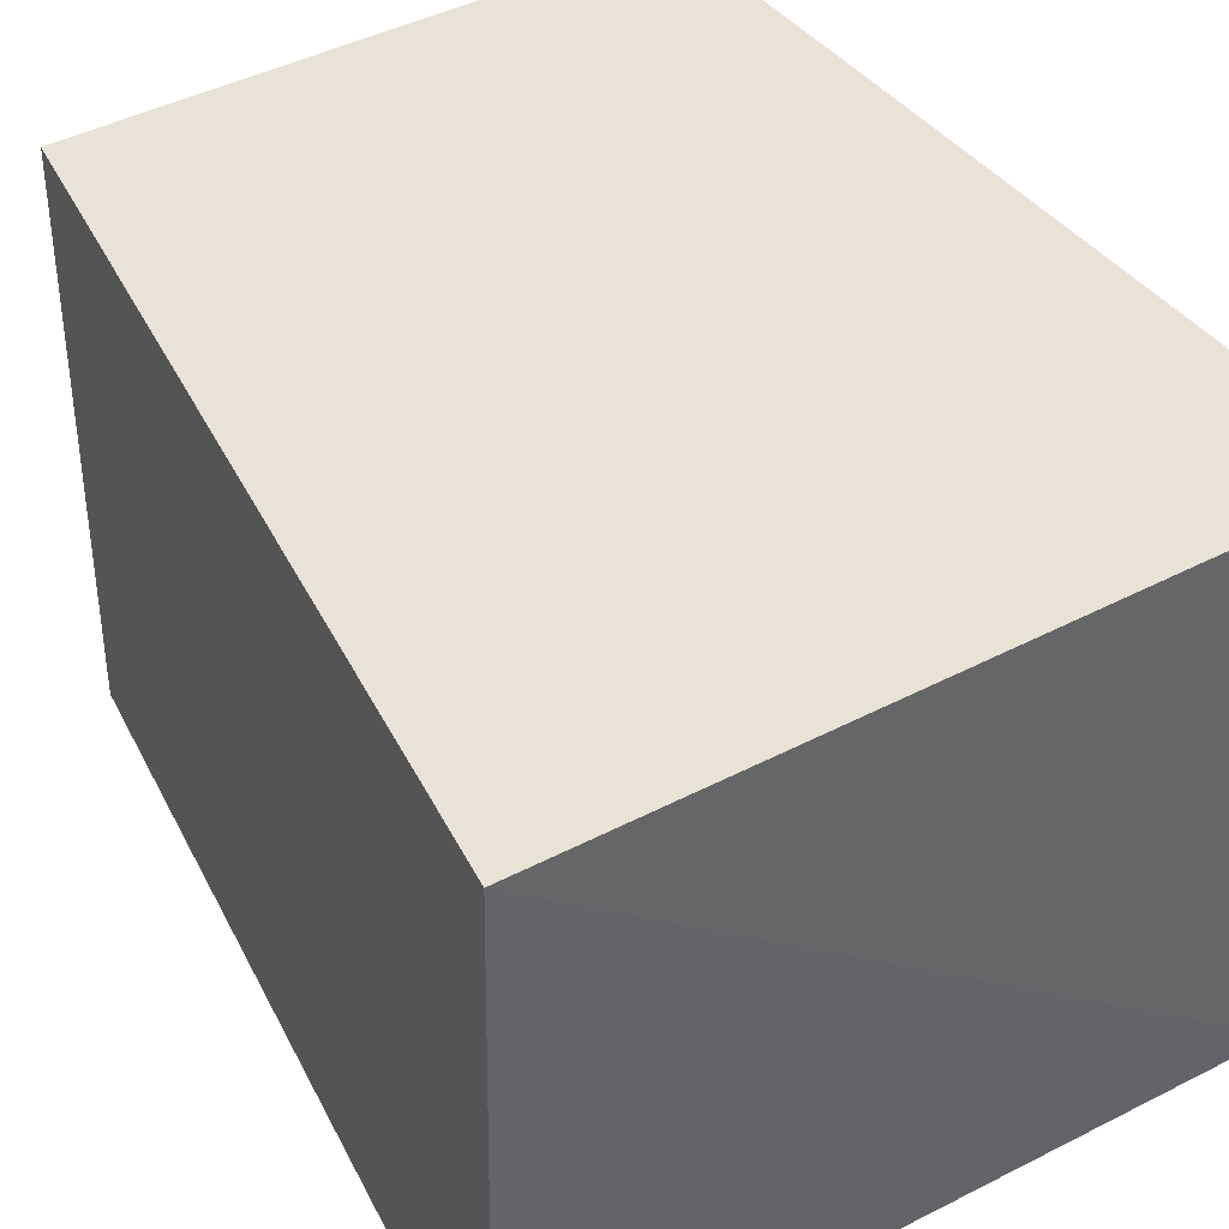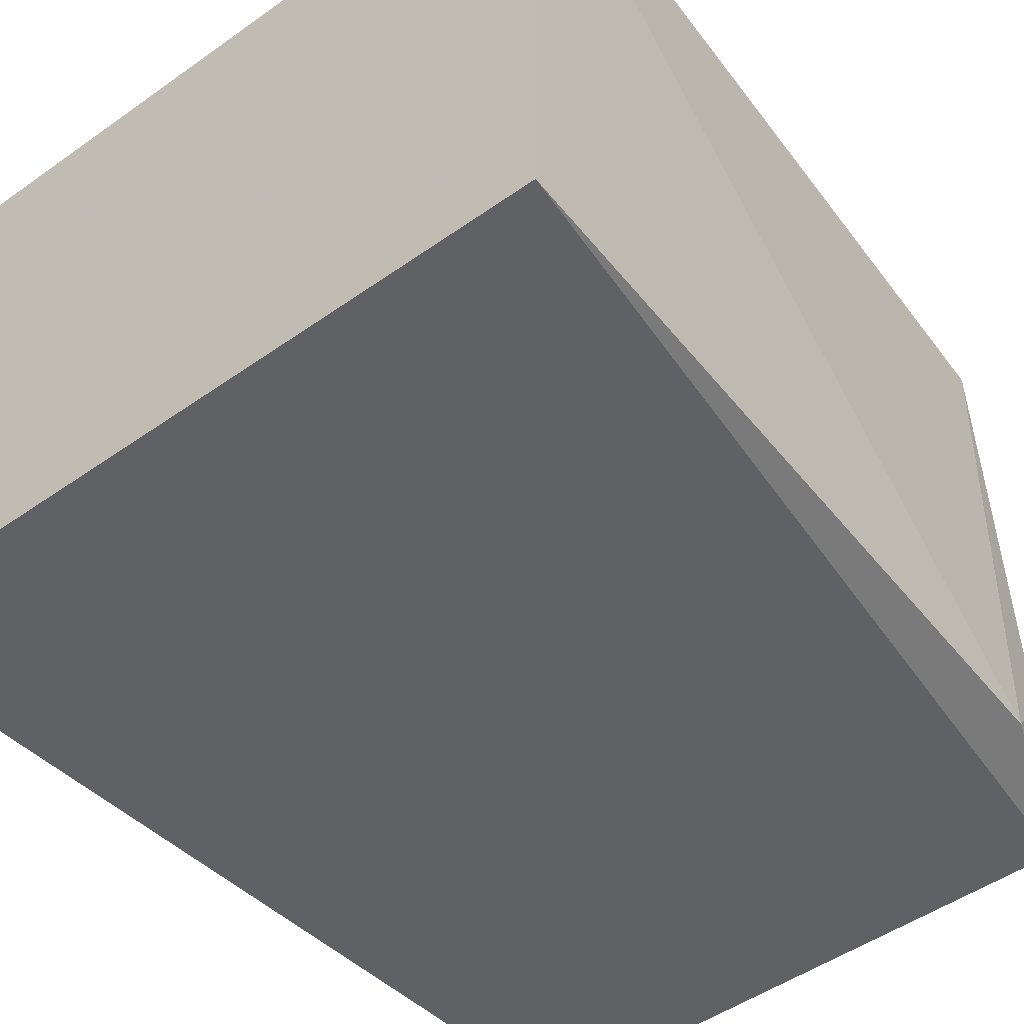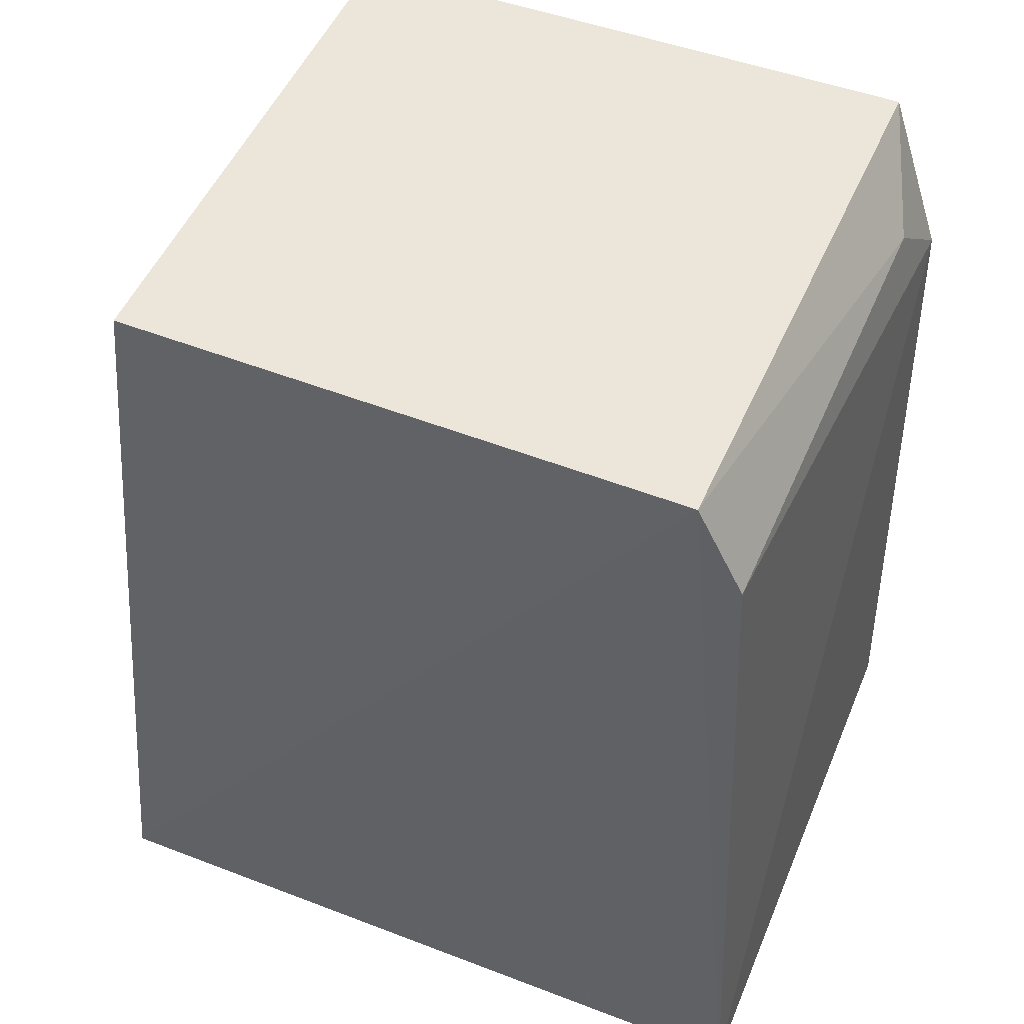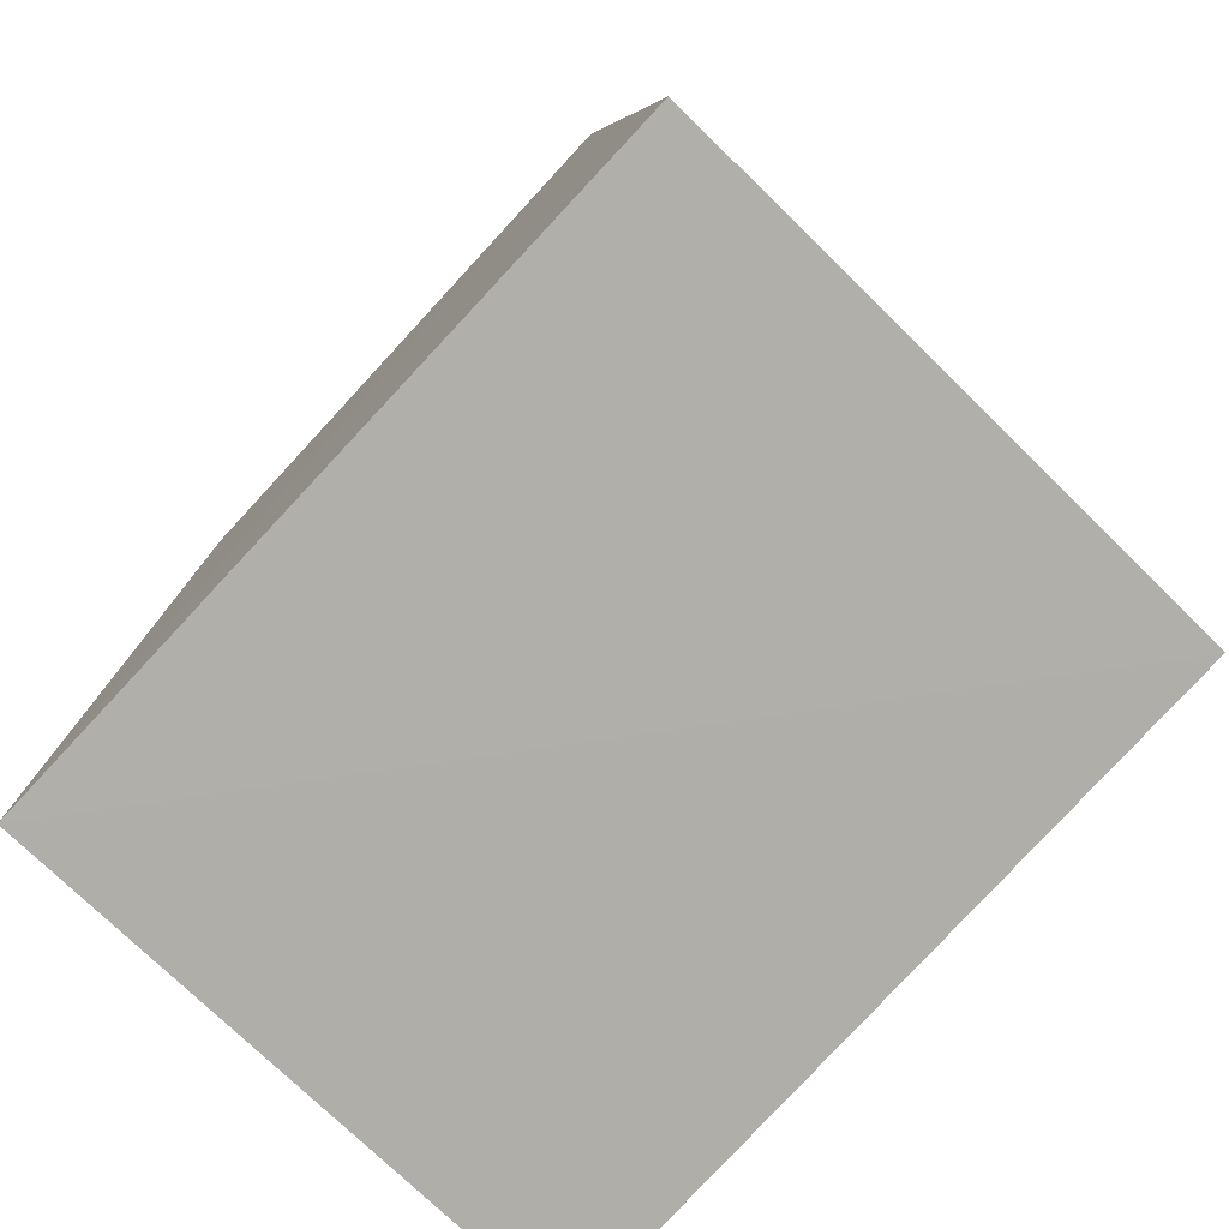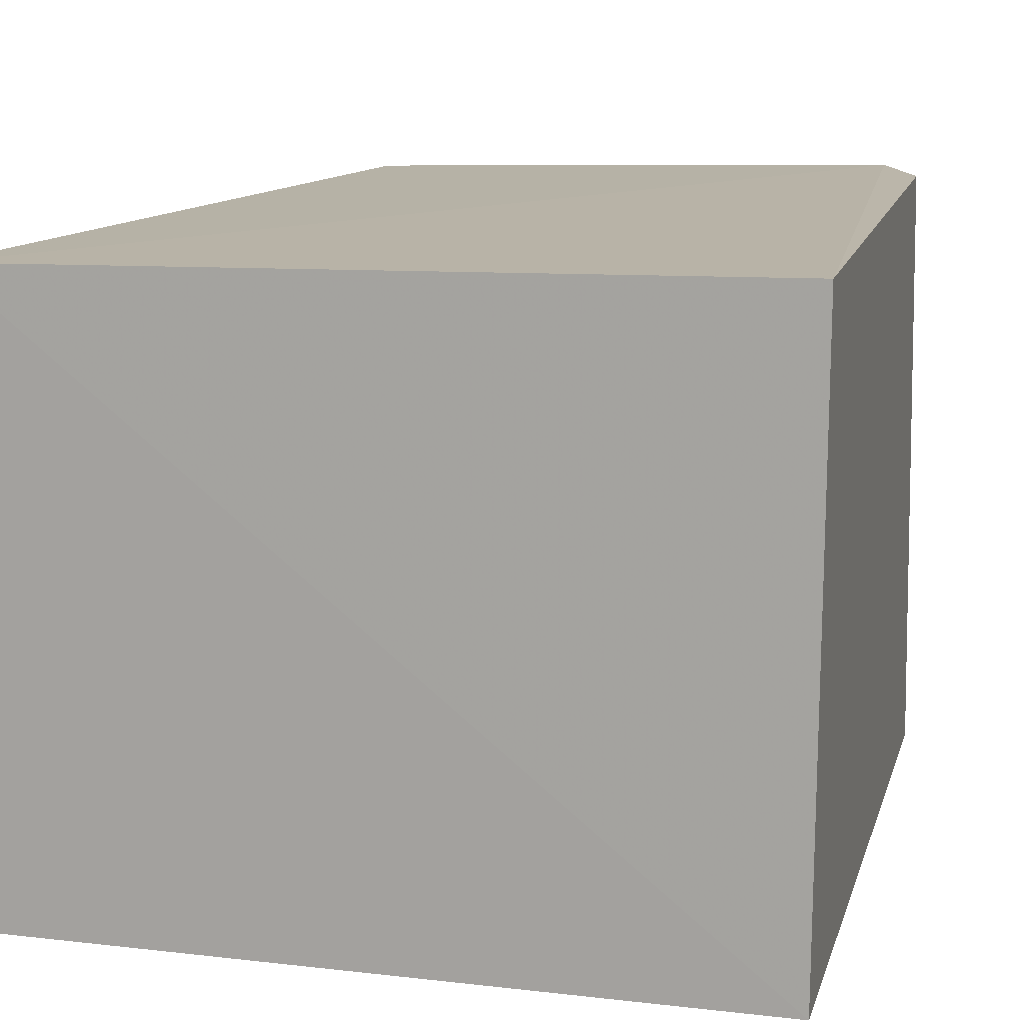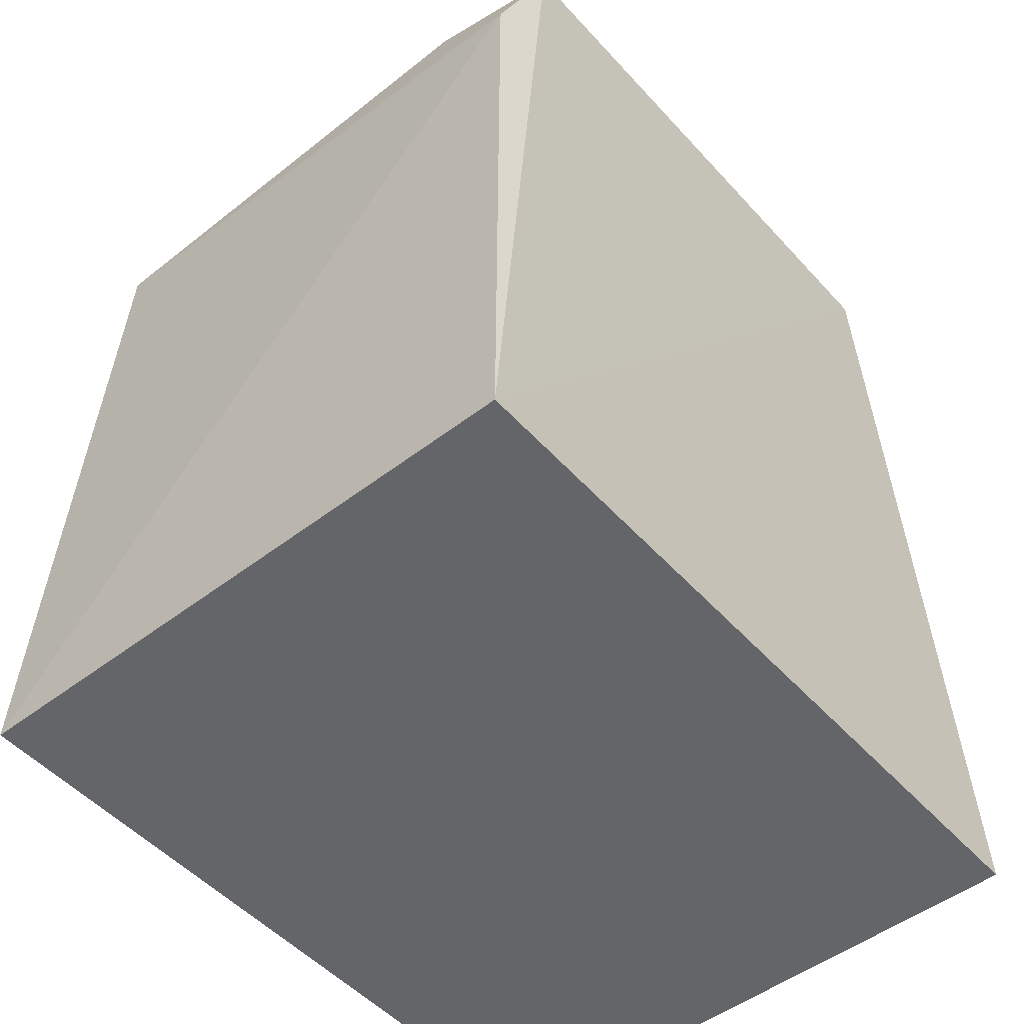
<metadata>
{"format":"obj","ext":"obj","renderer":"f3d","projection":"perspective","resolution":1024,"background":"white","views":[{"elev":42.0,"azim":-31.0,"up":"+Z"},{"elev":-49.2,"azim":37.9,"up":"+Z"},{"elev":48.7,"azim":22.3,"up":"+Y"},{"elev":-78.0,"azim":-133.3,"up":"+Y"},{"elev":13.0,"azim":15.5,"up":"+Z"},{"elev":-51.5,"azim":130.2,"up":"+Y"}]}
</metadata>
<code>
v 0.006318 0.04004 0.1239
v 0.007936 0.02216 0.1239
v 0.007577 0.03672 0.1122
v -0.005268 0.03978 0.1118
v -0.006818 0.02208 0.1237
v 0.006391 0.0398 0.1119
v 0.007238 0.03817 0.1239
v -0.004982 0.04004 0.1236
v 0.007884 0.02208 0.112
v 0.007303 0.03824 0.114
v -0.007035 0.02208 0.1119
f 5 2 1
f 7 1 2
f 7 2 3
f 8 5 1
f 8 4 5
f 8 6 4
f 8 1 6
f 9 3 2
f 9 2 5
f 9 6 3
f 9 4 6
f 10 6 1
f 10 1 7
f 10 7 3
f 10 3 6
f 11 9 5
f 11 5 4
f 11 4 9

</code>
